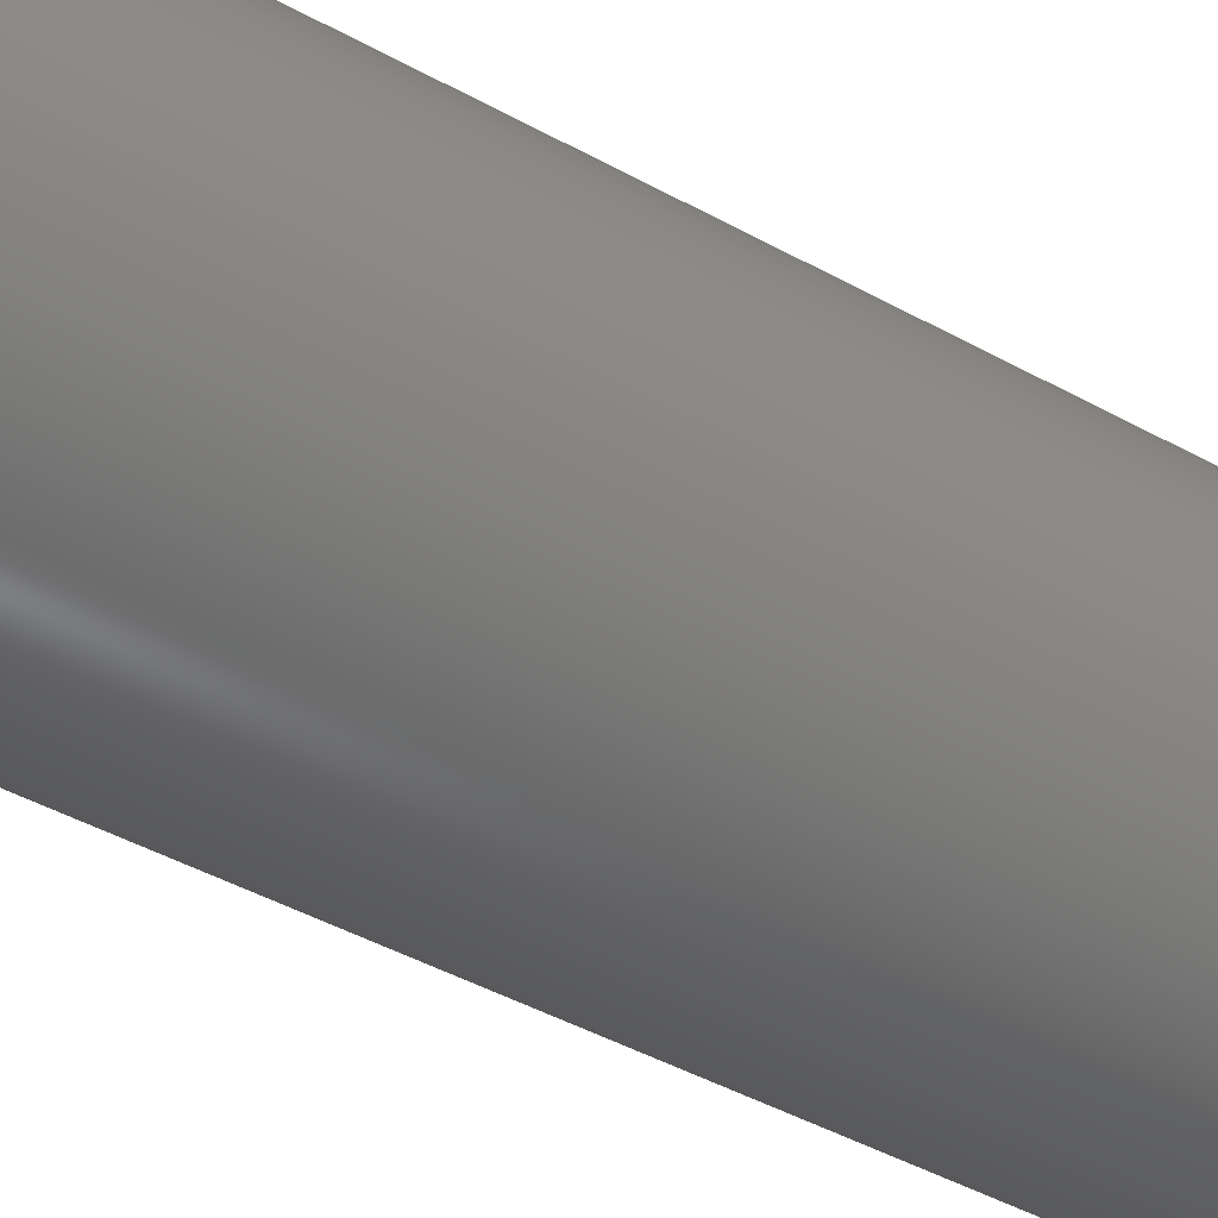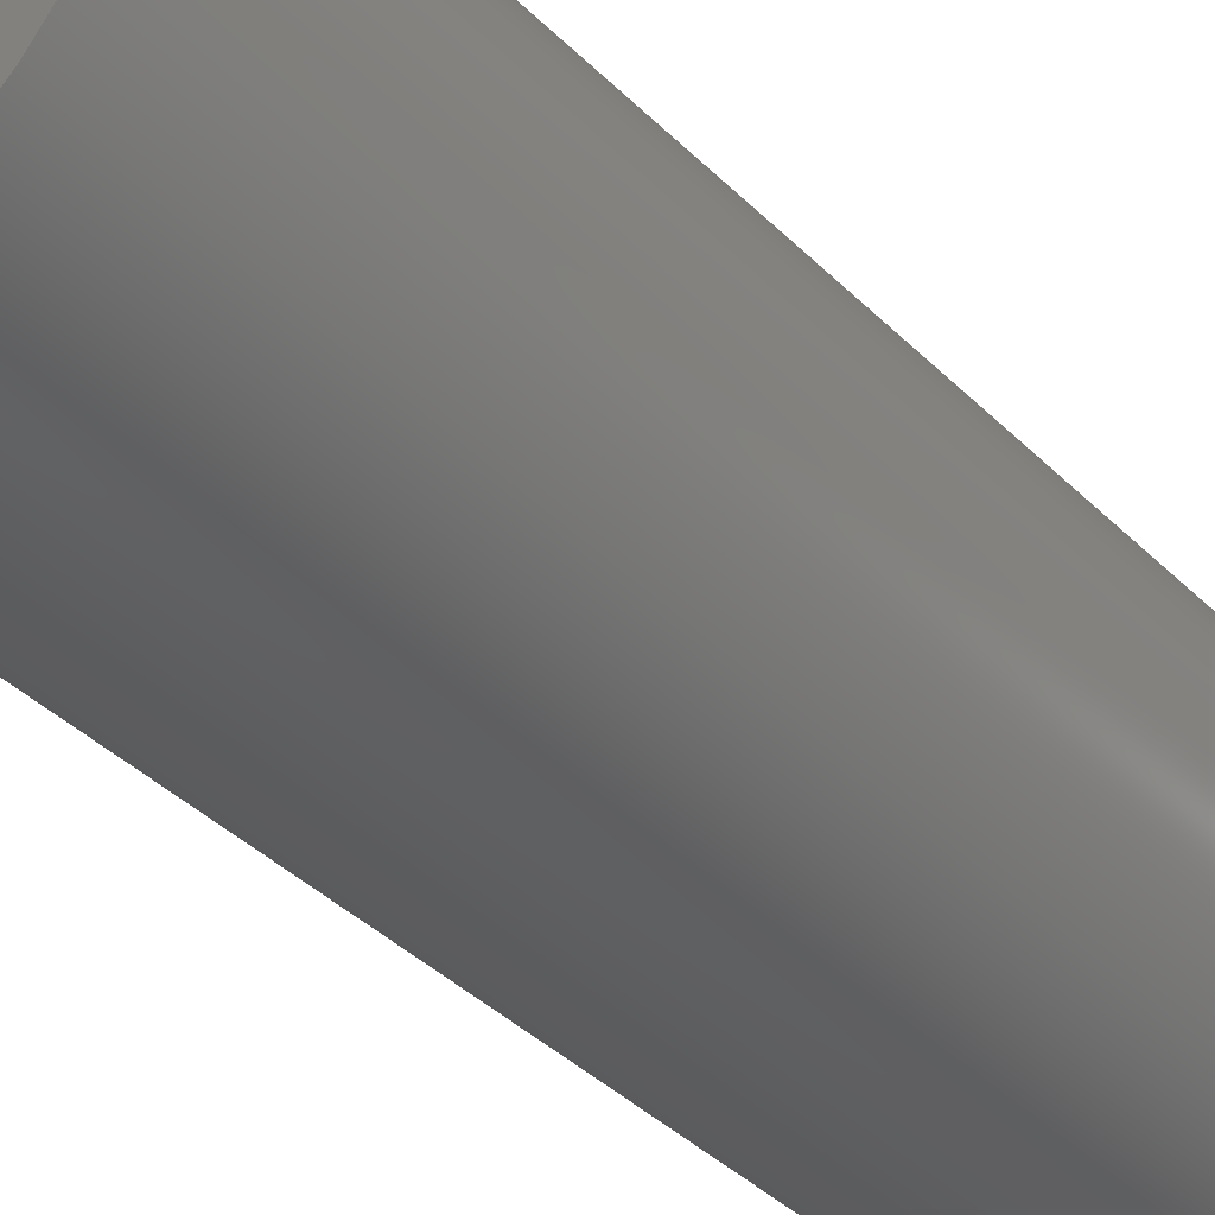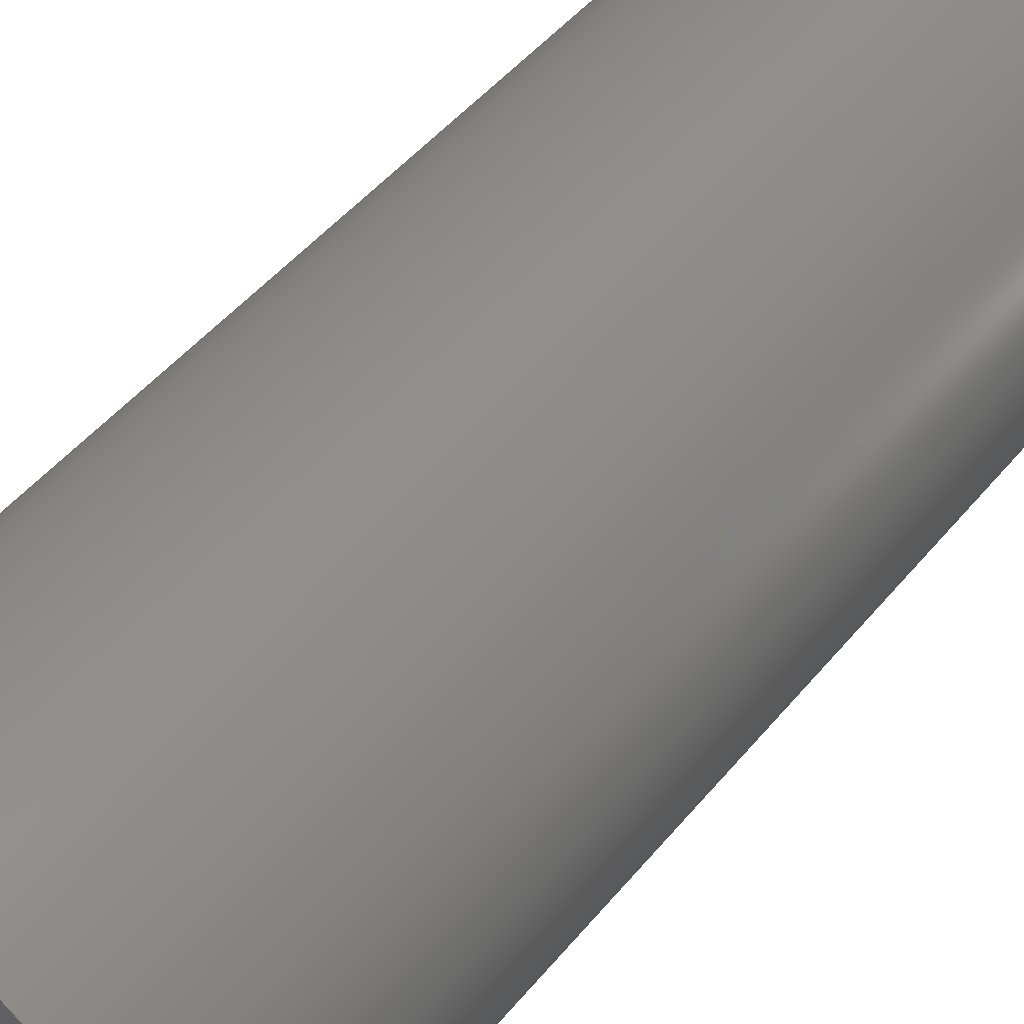
<metadata>
{"format":"step","ext":"step","renderer":"f3d","projection":"perspective","resolution":1024,"background":"white","views":[{"elev":-44.5,"azim":57.1,"up":"+Y"},{"elev":-37.9,"azim":38.6,"up":"+Y"},{"elev":44.0,"azim":35.5,"up":"+Y"}]}
</metadata>
<code>
ISO-10303-21;
DATA;
#1=MECHANICAL_DESIGN_GEOMETRIC_PRESENTATION_REPRESENTATION('',(#4),#344);
#2=SHAPE_REPRESENTATION_RELATIONSHIP('SRR','None',#351,#3);
#3=ADVANCED_BREP_SHAPE_REPRESENTATION('',(#5),#343);
#4=STYLED_ITEM('',(#361),#5);
#5=MANIFOLD_SOLID_BREP('Beam_line',#192);
#6=CYLINDRICAL_SURFACE('',#212,5.5);
#7=CYLINDRICAL_SURFACE('',#215,1.4);
#8=CYLINDRICAL_SURFACE('',#219,1.4);
#9=CYLINDRICAL_SURFACE('',#226,17.45);
#10=FACE_BOUND('',#27,.T.);
#11=FACE_BOUND('',#38,.T.);
#12=FACE_BOUND('',#40,.T.);
#13=FACE_OUTER_BOUND('',#26,.T.);
#14=FACE_OUTER_BOUND('',#28,.T.);
#15=FACE_OUTER_BOUND('',#29,.T.);
#16=FACE_OUTER_BOUND('',#30,.T.);
#17=FACE_OUTER_BOUND('',#31,.T.);
#18=FACE_OUTER_BOUND('',#32,.T.);
#19=FACE_OUTER_BOUND('',#33,.T.);
#20=FACE_OUTER_BOUND('',#34,.T.);
#21=FACE_OUTER_BOUND('',#35,.T.);
#22=FACE_OUTER_BOUND('',#36,.T.);
#23=FACE_OUTER_BOUND('',#37,.T.);
#24=FACE_OUTER_BOUND('',#39,.T.);
#25=FACE_OUTER_BOUND('',#41,.T.);
#26=EDGE_LOOP('',(#122,#123,#124,#125,#126));
#27=EDGE_LOOP('',(#127));
#28=EDGE_LOOP('',(#128,#129,#130,#131));
#29=EDGE_LOOP('',(#132,#133,#134,#135));
#30=EDGE_LOOP('',(#136,#137,#138,#139));
#31=EDGE_LOOP('',(#140,#141,#142,#143));
#32=EDGE_LOOP('',(#144,#145,#146,#147));
#33=EDGE_LOOP('',(#148,#149,#150,#151));
#34=EDGE_LOOP('',(#152));
#35=EDGE_LOOP('',(#153,#154,#155,#156));
#36=EDGE_LOOP('',(#157));
#37=EDGE_LOOP('',(#158,#159,#160,#161,#162));
#38=EDGE_LOOP('',(#163));
#39=EDGE_LOOP('',(#164));
#40=EDGE_LOOP('',(#165));
#41=EDGE_LOOP('',(#166,#167,#168,#169));
#42=CIRCLE('',#207,5.5);
#43=CIRCLE('',#208,17.45);
#44=CIRCLE('',#213,5.5);
#45=CIRCLE('',#216,1.4);
#46=CIRCLE('',#217,1.4);
#47=CIRCLE('',#220,1.4);
#48=CIRCLE('',#221,1.4);
#49=CIRCLE('',#225,17.45);
#50=LINE('',#291,#66);
#51=LINE('',#295,#67);
#52=LINE('',#297,#68);
#53=LINE('',#298,#69);
#54=LINE('',#304,#70);
#55=LINE('',#305,#71);
#56=LINE('',#306,#72);
#57=LINE('',#309,#73);
#58=LINE('',#310,#74);
#59=LINE('',#313,#75);
#60=LINE('',#314,#76);
#61=LINE('',#318,#77);
#62=LINE('',#320,#78);
#63=LINE('',#325,#79);
#64=LINE('',#332,#80);
#65=LINE('',#340,#81);
#66=VECTOR('',#231,10);
#67=VECTOR('',#234,10);
#68=VECTOR('',#235,10);
#69=VECTOR('',#236,10);
#70=VECTOR('',#241,10);
#71=VECTOR('',#242,10);
#72=VECTOR('',#243,10);
#73=VECTOR('',#246,10);
#74=VECTOR('',#247,10);
#75=VECTOR('',#250,10);
#76=VECTOR('',#251,10);
#77=VECTOR('',#256,10);
#78=VECTOR('',#259,10);
#79=VECTOR('',#264,1.3);
#80=VECTOR('',#273,1.3);
#81=VECTOR('',#286,17.45);
#82=VERTEX_POINT('',#289);
#83=VERTEX_POINT('',#290);
#84=VERTEX_POINT('',#292);
#85=VERTEX_POINT('',#294);
#86=VERTEX_POINT('',#296);
#87=VERTEX_POINT('',#299);
#88=VERTEX_POINT('',#302);
#89=VERTEX_POINT('',#303);
#90=VERTEX_POINT('',#308);
#91=VERTEX_POINT('',#312);
#92=VERTEX_POINT('',#316);
#93=VERTEX_POINT('',#322);
#94=VERTEX_POINT('',#324);
#95=VERTEX_POINT('',#329);
#96=VERTEX_POINT('',#331);
#97=VERTEX_POINT('',#337);
#98=EDGE_CURVE('',#82,#83,#50,.T.);
#99=EDGE_CURVE('',#83,#84,#42,.T.);
#100=EDGE_CURVE('',#84,#85,#51,.T.);
#101=EDGE_CURVE('',#85,#86,#52,.T.);
#102=EDGE_CURVE('',#86,#82,#53,.T.);
#103=EDGE_CURVE('',#87,#87,#43,.T.);
#104=EDGE_CURVE('',#88,#89,#54,.T.);
#105=EDGE_CURVE('',#88,#82,#55,.T.);
#106=EDGE_CURVE('',#89,#86,#56,.T.);
#107=EDGE_CURVE('',#89,#90,#57,.T.);
#108=EDGE_CURVE('',#90,#85,#58,.T.);
#109=EDGE_CURVE('',#90,#91,#59,.T.);
#110=EDGE_CURVE('',#91,#84,#60,.T.);
#111=EDGE_CURVE('',#92,#91,#44,.T.);
#112=EDGE_CURVE('',#92,#83,#61,.T.);
#113=EDGE_CURVE('',#92,#88,#62,.T.);
#114=EDGE_CURVE('',#93,#93,#45,.T.);
#115=EDGE_CURVE('',#93,#94,#63,.T.);
#116=EDGE_CURVE('',#94,#94,#46,.F.);
#117=EDGE_CURVE('',#95,#95,#47,.F.);
#118=EDGE_CURVE('',#95,#96,#64,.T.);
#119=EDGE_CURVE('',#96,#96,#48,.F.);
#120=EDGE_CURVE('',#97,#97,#49,.T.);
#121=EDGE_CURVE('',#97,#87,#65,.T.);
#122=ORIENTED_EDGE('',*,*,#98,.T.);
#123=ORIENTED_EDGE('',*,*,#99,.T.);
#124=ORIENTED_EDGE('',*,*,#100,.T.);
#125=ORIENTED_EDGE('',*,*,#101,.T.);
#126=ORIENTED_EDGE('',*,*,#102,.T.);
#127=ORIENTED_EDGE('',*,*,#103,.F.);
#128=ORIENTED_EDGE('',*,*,#104,.F.);
#129=ORIENTED_EDGE('',*,*,#105,.T.);
#130=ORIENTED_EDGE('',*,*,#102,.F.);
#131=ORIENTED_EDGE('',*,*,#106,.F.);
#132=ORIENTED_EDGE('',*,*,#107,.F.);
#133=ORIENTED_EDGE('',*,*,#106,.T.);
#134=ORIENTED_EDGE('',*,*,#101,.F.);
#135=ORIENTED_EDGE('',*,*,#108,.F.);
#136=ORIENTED_EDGE('',*,*,#109,.F.);
#137=ORIENTED_EDGE('',*,*,#108,.T.);
#138=ORIENTED_EDGE('',*,*,#100,.F.);
#139=ORIENTED_EDGE('',*,*,#110,.F.);
#140=ORIENTED_EDGE('',*,*,#111,.T.);
#141=ORIENTED_EDGE('',*,*,#110,.T.);
#142=ORIENTED_EDGE('',*,*,#99,.F.);
#143=ORIENTED_EDGE('',*,*,#112,.F.);
#144=ORIENTED_EDGE('',*,*,#113,.F.);
#145=ORIENTED_EDGE('',*,*,#112,.T.);
#146=ORIENTED_EDGE('',*,*,#98,.F.);
#147=ORIENTED_EDGE('',*,*,#105,.F.);
#148=ORIENTED_EDGE('',*,*,#114,.F.);
#149=ORIENTED_EDGE('',*,*,#115,.T.);
#150=ORIENTED_EDGE('',*,*,#116,.T.);
#151=ORIENTED_EDGE('',*,*,#115,.F.);
#152=ORIENTED_EDGE('',*,*,#116,.F.);
#153=ORIENTED_EDGE('',*,*,#117,.F.);
#154=ORIENTED_EDGE('',*,*,#118,.T.);
#155=ORIENTED_EDGE('',*,*,#119,.T.);
#156=ORIENTED_EDGE('',*,*,#118,.F.);
#157=ORIENTED_EDGE('',*,*,#119,.F.);
#158=ORIENTED_EDGE('',*,*,#113,.T.);
#159=ORIENTED_EDGE('',*,*,#104,.T.);
#160=ORIENTED_EDGE('',*,*,#107,.T.);
#161=ORIENTED_EDGE('',*,*,#109,.T.);
#162=ORIENTED_EDGE('',*,*,#111,.F.);
#163=ORIENTED_EDGE('',*,*,#117,.T.);
#164=ORIENTED_EDGE('',*,*,#120,.T.);
#165=ORIENTED_EDGE('',*,*,#114,.T.);
#166=ORIENTED_EDGE('',*,*,#120,.F.);
#167=ORIENTED_EDGE('',*,*,#121,.T.);
#168=ORIENTED_EDGE('',*,*,#103,.T.);
#169=ORIENTED_EDGE('',*,*,#121,.F.);
#170=PLANE('',#206);
#171=PLANE('',#209);
#172=PLANE('',#210);
#173=PLANE('',#211);
#174=PLANE('',#214);
#175=PLANE('',#218);
#176=PLANE('',#222);
#177=PLANE('',#223);
#178=PLANE('',#224);
#179=ADVANCED_FACE('',(#13,#10),#170,.T.);
#180=ADVANCED_FACE('',(#14),#171,.T.);
#181=ADVANCED_FACE('',(#15),#172,.T.);
#182=ADVANCED_FACE('',(#16),#173,.T.);
#183=ADVANCED_FACE('',(#17),#6,.T.);
#184=ADVANCED_FACE('',(#18),#174,.T.);
#185=ADVANCED_FACE('',(#19),#7,.F.);
#186=ADVANCED_FACE('',(#20),#175,.F.);
#187=ADVANCED_FACE('',(#21),#8,.F.);
#188=ADVANCED_FACE('',(#22),#176,.F.);
#189=ADVANCED_FACE('',(#23,#11),#177,.F.);
#190=ADVANCED_FACE('',(#24,#12),#178,.T.);
#191=ADVANCED_FACE('',(#25),#9,.T.);
#192=CLOSED_SHELL('',(#179,#180,#181,#182,#183,#184,#185,#186,#187,#188,
#189,#190,#191));
#193=DERIVED_UNIT_ELEMENT(#195,1);
#194=DERIVED_UNIT_ELEMENT(#346,3);
#195=(
MASS_UNIT()
NAMED_UNIT(*)
SI_UNIT(.KILO.,.GRAM.)
);
#196=DERIVED_UNIT((#193,#194));
#197=MEASURE_REPRESENTATION_ITEM('density measure',
POSITIVE_RATIO_MEASURE(1060),#196);
#198=PROPERTY_DEFINITION_REPRESENTATION(#203,#200);
#199=PROPERTY_DEFINITION_REPRESENTATION(#204,#201);
#200=REPRESENTATION('material name',(#202),#343);
#201=REPRESENTATION('density',(#197),#343);
#202=DESCRIPTIVE_REPRESENTATION_ITEM('ABS Plastic','ABS Plastic');
#203=PROPERTY_DEFINITION('material property','material name',#353);
#204=PROPERTY_DEFINITION('material property','density of part',#353);
#205=AXIS2_PLACEMENT_3D('placement',#287,#227,#228);
#206=AXIS2_PLACEMENT_3D('',#288,#229,#230);
#207=AXIS2_PLACEMENT_3D('',#293,#232,#233);
#208=AXIS2_PLACEMENT_3D('',#300,#237,#238);
#209=AXIS2_PLACEMENT_3D('',#301,#239,#240);
#210=AXIS2_PLACEMENT_3D('',#307,#244,#245);
#211=AXIS2_PLACEMENT_3D('',#311,#248,#249);
#212=AXIS2_PLACEMENT_3D('',#315,#252,#253);
#213=AXIS2_PLACEMENT_3D('',#317,#254,#255);
#214=AXIS2_PLACEMENT_3D('',#319,#257,#258);
#215=AXIS2_PLACEMENT_3D('',#321,#260,#261);
#216=AXIS2_PLACEMENT_3D('',#323,#262,#263);
#217=AXIS2_PLACEMENT_3D('',#326,#265,#266);
#218=AXIS2_PLACEMENT_3D('',#327,#267,#268);
#219=AXIS2_PLACEMENT_3D('',#328,#269,#270);
#220=AXIS2_PLACEMENT_3D('',#330,#271,#272);
#221=AXIS2_PLACEMENT_3D('',#333,#274,#275);
#222=AXIS2_PLACEMENT_3D('',#334,#276,#277);
#223=AXIS2_PLACEMENT_3D('',#335,#278,#279);
#224=AXIS2_PLACEMENT_3D('',#336,#280,#281);
#225=AXIS2_PLACEMENT_3D('',#338,#282,#283);
#226=AXIS2_PLACEMENT_3D('',#339,#284,#285);
#227=DIRECTION('axis',(0,0,1));
#228=DIRECTION('refdir',(1,0,0));
#229=DIRECTION('center_axis',(0,0,1));
#230=DIRECTION('ref_axis',(-1,0,0));
#231=DIRECTION('',(-1,0,0));
#232=DIRECTION('center_axis',(0,0,1));
#233=DIRECTION('ref_axis',(0,1,0));
#234=DIRECTION('',(-1.366e-16,-1,0));
#235=DIRECTION('',(1,0,0));
#236=DIRECTION('',(0,1,0));
#237=DIRECTION('center_axis',(0,0,1));
#238=DIRECTION('ref_axis',(1,0,0));
#239=DIRECTION('center_axis',(1,0,0));
#240=DIRECTION('ref_axis',(0,1,0));
#241=DIRECTION('',(0,-1,0));
#242=DIRECTION('',(0,0,1));
#243=DIRECTION('',(0,0,1));
#244=DIRECTION('center_axis',(0,-1,0));
#245=DIRECTION('ref_axis',(1,0,0));
#246=DIRECTION('',(-1,0,0));
#247=DIRECTION('',(0,0,1));
#248=DIRECTION('center_axis',(-1,1.366e-16,0));
#249=DIRECTION('ref_axis',(-1.366e-16,-1,0));
#250=DIRECTION('',(1.366e-16,1,0));
#251=DIRECTION('',(0,0,1));
#252=DIRECTION('center_axis',(0,0,1));
#253=DIRECTION('ref_axis',(0,1,0));
#254=DIRECTION('center_axis',(0,0,1));
#255=DIRECTION('ref_axis',(0,1,0));
#256=DIRECTION('',(0,0,1));
#257=DIRECTION('center_axis',(0,1,0));
#258=DIRECTION('ref_axis',(-1,0,0));
#259=DIRECTION('',(1,0,0));
#260=DIRECTION('center_axis',(0,0,-1));
#261=DIRECTION('ref_axis',(0,1,0));
#262=DIRECTION('center_axis',(0,0,-1));
#263=DIRECTION('ref_axis',(0,1,0));
#264=DIRECTION('',(0,0,-1));
#265=DIRECTION('center_axis',(0,0,1));
#266=DIRECTION('ref_axis',(0,1,0));
#267=DIRECTION('center_axis',(0,0,-1));
#268=DIRECTION('ref_axis',(0,1,0));
#269=DIRECTION('center_axis',(0,0,1));
#270=DIRECTION('ref_axis',(1,0,0));
#271=DIRECTION('center_axis',(0,0,-1));
#272=DIRECTION('ref_axis',(1,0,0));
#273=DIRECTION('',(0,0,1));
#274=DIRECTION('center_axis',(0,0,-1));
#275=DIRECTION('ref_axis',(1,0,0));
#276=DIRECTION('center_axis',(0,0,1));
#277=DIRECTION('ref_axis',(1,0,0));
#278=DIRECTION('center_axis',(0,0,1));
#279=DIRECTION('ref_axis',(1,0,0));
#280=DIRECTION('center_axis',(0,0,1));
#281=DIRECTION('ref_axis',(1,0,0));
#282=DIRECTION('center_axis',(0,0,1));
#283=DIRECTION('ref_axis',(1,0,0));
#284=DIRECTION('center_axis',(0,0,1));
#285=DIRECTION('ref_axis',(1,0,0));
#286=DIRECTION('',(0,0,-1));
#287=CARTESIAN_POINT('',(0,0,0));
#288=CARTESIAN_POINT('Origin',(-9.624,171.6,40.1));
#289=CARTESIAN_POINT('',(9.376,190.6,40.1));
#290=CARTESIAN_POINT('',(-23.12,190.6,40.1));
#291=CARTESIAN_POINT('',(-23.12,190.6,40.1));
#292=CARTESIAN_POINT('',(-28.62,185.1,40.1));
#293=CARTESIAN_POINT('Origin',(-23.12,185.1,40.1));
#294=CARTESIAN_POINT('',(-28.62,152.6,40.1));
#295=CARTESIAN_POINT('',(-28.62,152.6,40.1));
#296=CARTESIAN_POINT('',(9.376,152.6,40.1));
#297=CARTESIAN_POINT('',(9.376,152.6,40.1));
#298=CARTESIAN_POINT('',(9.376,190.6,40.1));
#299=CARTESIAN_POINT('',(-27.07,171.6,40.1));
#300=CARTESIAN_POINT('Origin',(-9.624,171.6,40.1));
#301=CARTESIAN_POINT('Origin',(9.376,152.6,38.1));
#302=CARTESIAN_POINT('',(9.376,190.6,38.1));
#303=CARTESIAN_POINT('',(9.376,152.6,38.1));
#304=CARTESIAN_POINT('',(9.376,190.6,38.1));
#305=CARTESIAN_POINT('',(9.376,190.6,38.1));
#306=CARTESIAN_POINT('',(9.376,152.6,38.1));
#307=CARTESIAN_POINT('Origin',(-28.62,152.6,38.1));
#308=CARTESIAN_POINT('',(-28.62,152.6,38.1));
#309=CARTESIAN_POINT('',(9.376,152.6,38.1));
#310=CARTESIAN_POINT('',(-28.62,152.6,38.1));
#311=CARTESIAN_POINT('Origin',(-28.62,185.1,38.1));
#312=CARTESIAN_POINT('',(-28.62,185.1,38.1));
#313=CARTESIAN_POINT('',(-28.62,152.6,38.1));
#314=CARTESIAN_POINT('',(-28.62,185.1,38.1));
#315=CARTESIAN_POINT('Origin',(-23.12,185.1,38.1));
#316=CARTESIAN_POINT('',(-23.12,190.6,38.1));
#317=CARTESIAN_POINT('Origin',(-23.12,185.1,38.1));
#318=CARTESIAN_POINT('',(-23.12,190.6,38.1));
#319=CARTESIAN_POINT('Origin',(9.376,190.6,38.1));
#320=CARTESIAN_POINT('',(-23.12,190.6,38.1));
#321=CARTESIAN_POINT('Origin',(-9.624,171.6,126.5));
#322=CARTESIAN_POINT('',(-9.624,170.2,136.5));
#323=CARTESIAN_POINT('Origin',(-9.624,171.6,136.5));
#324=CARTESIAN_POINT('',(-9.624,170.2,116.5));
#325=CARTESIAN_POINT('',(-9.624,170.2,126.5));
#326=CARTESIAN_POINT('Origin',(-9.624,171.6,116.5));
#327=CARTESIAN_POINT('Origin',(-9.624,171.6,116.5));
#328=CARTESIAN_POINT('Origin',(-9.624,171.6,48.1));
#329=CARTESIAN_POINT('',(-11.02,171.6,38.1));
#330=CARTESIAN_POINT('Origin',(-9.624,171.6,38.1));
#331=CARTESIAN_POINT('',(-11.02,171.6,58.1));
#332=CARTESIAN_POINT('',(-11.02,171.6,48.1));
#333=CARTESIAN_POINT('Origin',(-9.624,171.6,58.1));
#334=CARTESIAN_POINT('Origin',(-9.624,171.6,58.1));
#335=CARTESIAN_POINT('Origin',(-2.474,234,38.1));
#336=CARTESIAN_POINT('Origin',(-9.624,171.6,136.5));
#337=CARTESIAN_POINT('',(-27.07,171.6,136.5));
#338=CARTESIAN_POINT('Origin',(-9.624,171.6,136.5));
#339=CARTESIAN_POINT('Origin',(-9.624,171.6,0));
#340=CARTESIAN_POINT('',(-27.07,171.6,0));
#341=UNCERTAINTY_MEASURE_WITH_UNIT(LENGTH_MEASURE(0.01),#345,
'DISTANCE_ACCURACY_VALUE',
'Maximum model space distance between geometric entities at asserted c
onnectivities');
#342=UNCERTAINTY_MEASURE_WITH_UNIT(LENGTH_MEASURE(0.01),#345,
'DISTANCE_ACCURACY_VALUE',
'Maximum model space distance between geometric entities at asserted c
onnectivities');
#343=(
GEOMETRIC_REPRESENTATION_CONTEXT(3)
GLOBAL_UNCERTAINTY_ASSIGNED_CONTEXT((#341))
GLOBAL_UNIT_ASSIGNED_CONTEXT((#345,#347,#348))
REPRESENTATION_CONTEXT('','3D')
);
#344=(
GEOMETRIC_REPRESENTATION_CONTEXT(3)
GLOBAL_UNCERTAINTY_ASSIGNED_CONTEXT((#342))
GLOBAL_UNIT_ASSIGNED_CONTEXT((#345,#347,#348))
REPRESENTATION_CONTEXT('','3D')
);
#345=(
LENGTH_UNIT()
NAMED_UNIT(*)
SI_UNIT(.MILLI.,.METRE.)
);
#346=(
LENGTH_UNIT()
NAMED_UNIT(*)
SI_UNIT($,.METRE.)
);
#347=(
NAMED_UNIT(*)
PLANE_ANGLE_UNIT()
SI_UNIT($,.RADIAN.)
);
#348=(
NAMED_UNIT(*)
SI_UNIT($,.STERADIAN.)
SOLID_ANGLE_UNIT()
);
#349=SHAPE_DEFINITION_REPRESENTATION(#350,#351);
#350=PRODUCT_DEFINITION_SHAPE('',$,#353);
#351=SHAPE_REPRESENTATION('',(#205),#343);
#352=PRODUCT_DEFINITION_CONTEXT('part definition',#357,'design');
#353=PRODUCT_DEFINITION('Beam_line','Beam_line',#354,#352);
#354=PRODUCT_DEFINITION_FORMATION('',$,#359);
#355=PRODUCT_RELATED_PRODUCT_CATEGORY('Beam_line','Beam_line',(#359));
#356=APPLICATION_PROTOCOL_DEFINITION('international standard',
'automotive_design',2009,#357);
#357=APPLICATION_CONTEXT(
'Core Data for Automotive Mechanical Design Process');
#358=PRODUCT_CONTEXT('part definition',#357,'mechanical');
#359=PRODUCT('Beam_line','Beam_line',$,(#358));
#360=PRESENTATION_STYLE_ASSIGNMENT((#362));
#361=PRESENTATION_STYLE_ASSIGNMENT((#363));
#362=SURFACE_STYLE_USAGE(.BOTH.,#364);
#363=SURFACE_STYLE_USAGE(.BOTH.,#365);
#364=SURFACE_SIDE_STYLE('',(#366));
#365=SURFACE_SIDE_STYLE('',(#367));
#366=SURFACE_STYLE_FILL_AREA(#368);
#367=SURFACE_STYLE_FILL_AREA(#369);
#368=FILL_AREA_STYLE('ABS (White)',(#370));
#369=FILL_AREA_STYLE('Plastic - Matte (Black)',(#371));
#370=FILL_AREA_STYLE_COLOUR('ABS (White)',#372);
#371=FILL_AREA_STYLE_COLOUR('Plastic - Matte (Black)',#373);
#372=COLOUR_RGB('ABS (White)',0.9647,0.9647,0.9529);
#373=COLOUR_RGB('Plastic - Matte (Black)',0.2941,0.2941,
0.2941);
ENDSEC;
END-ISO-10303-21;

</code>
